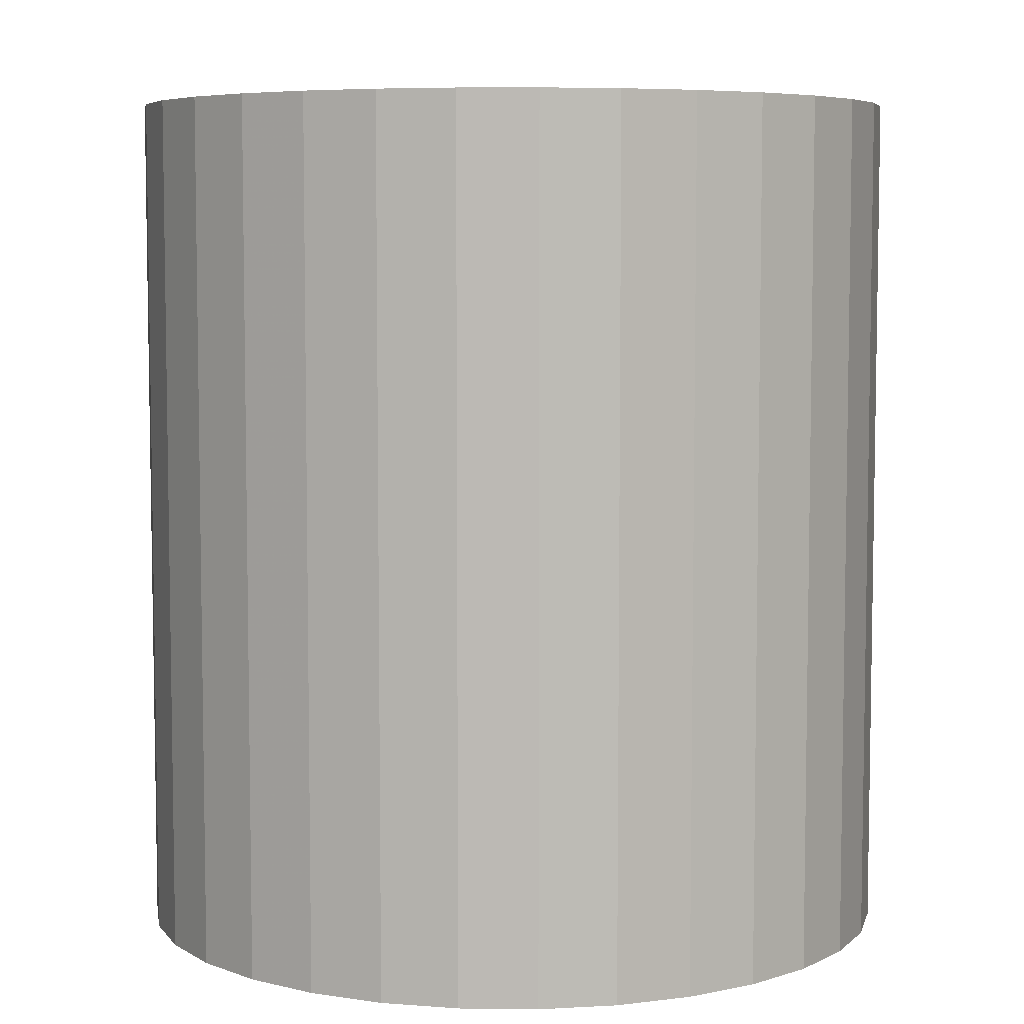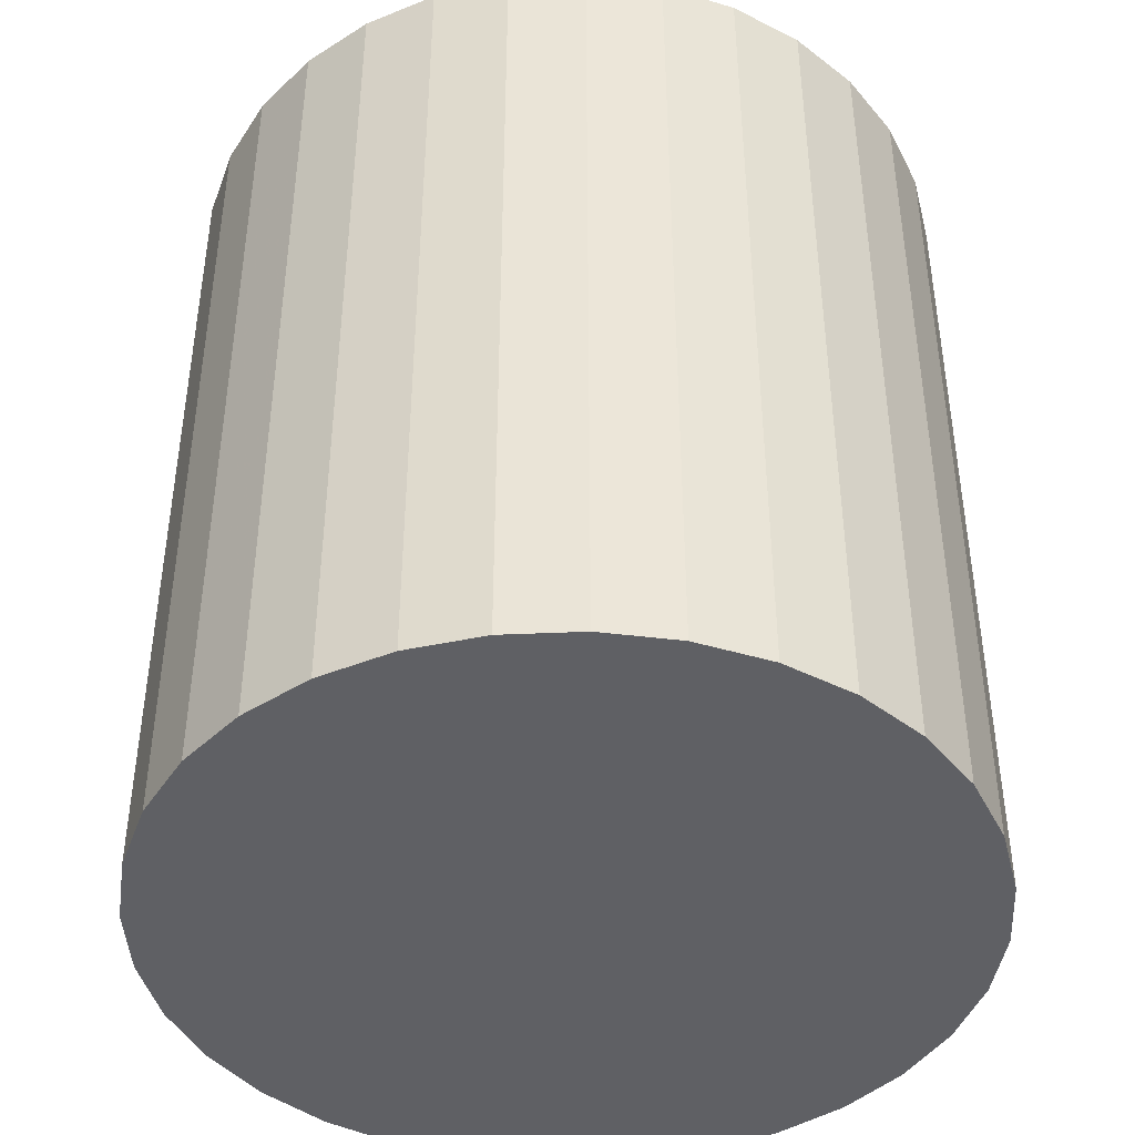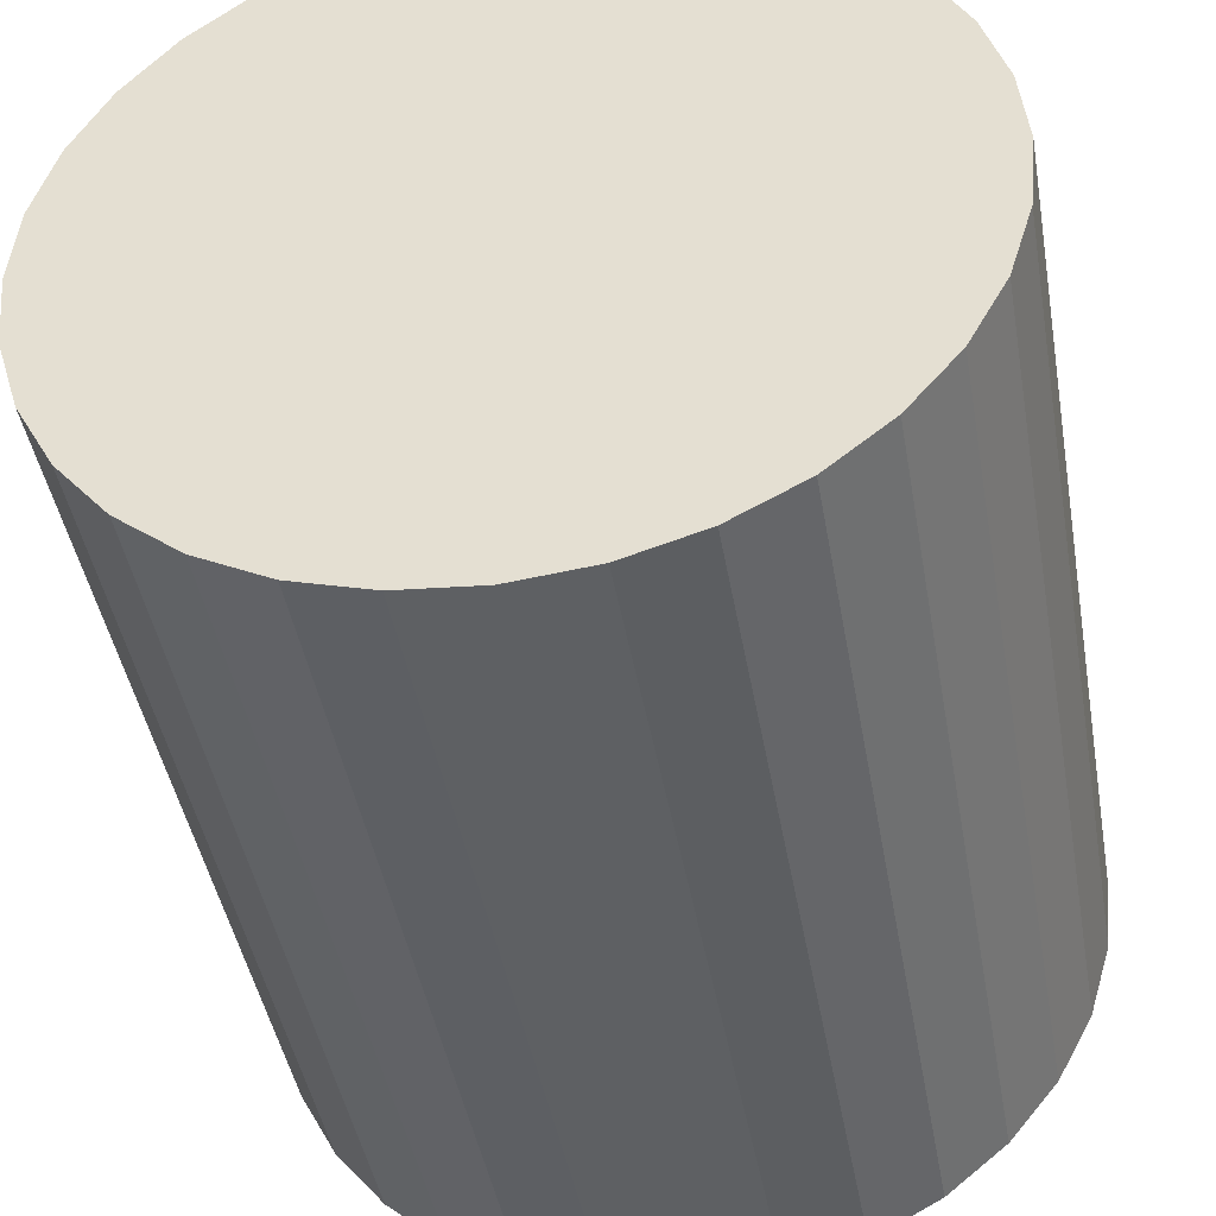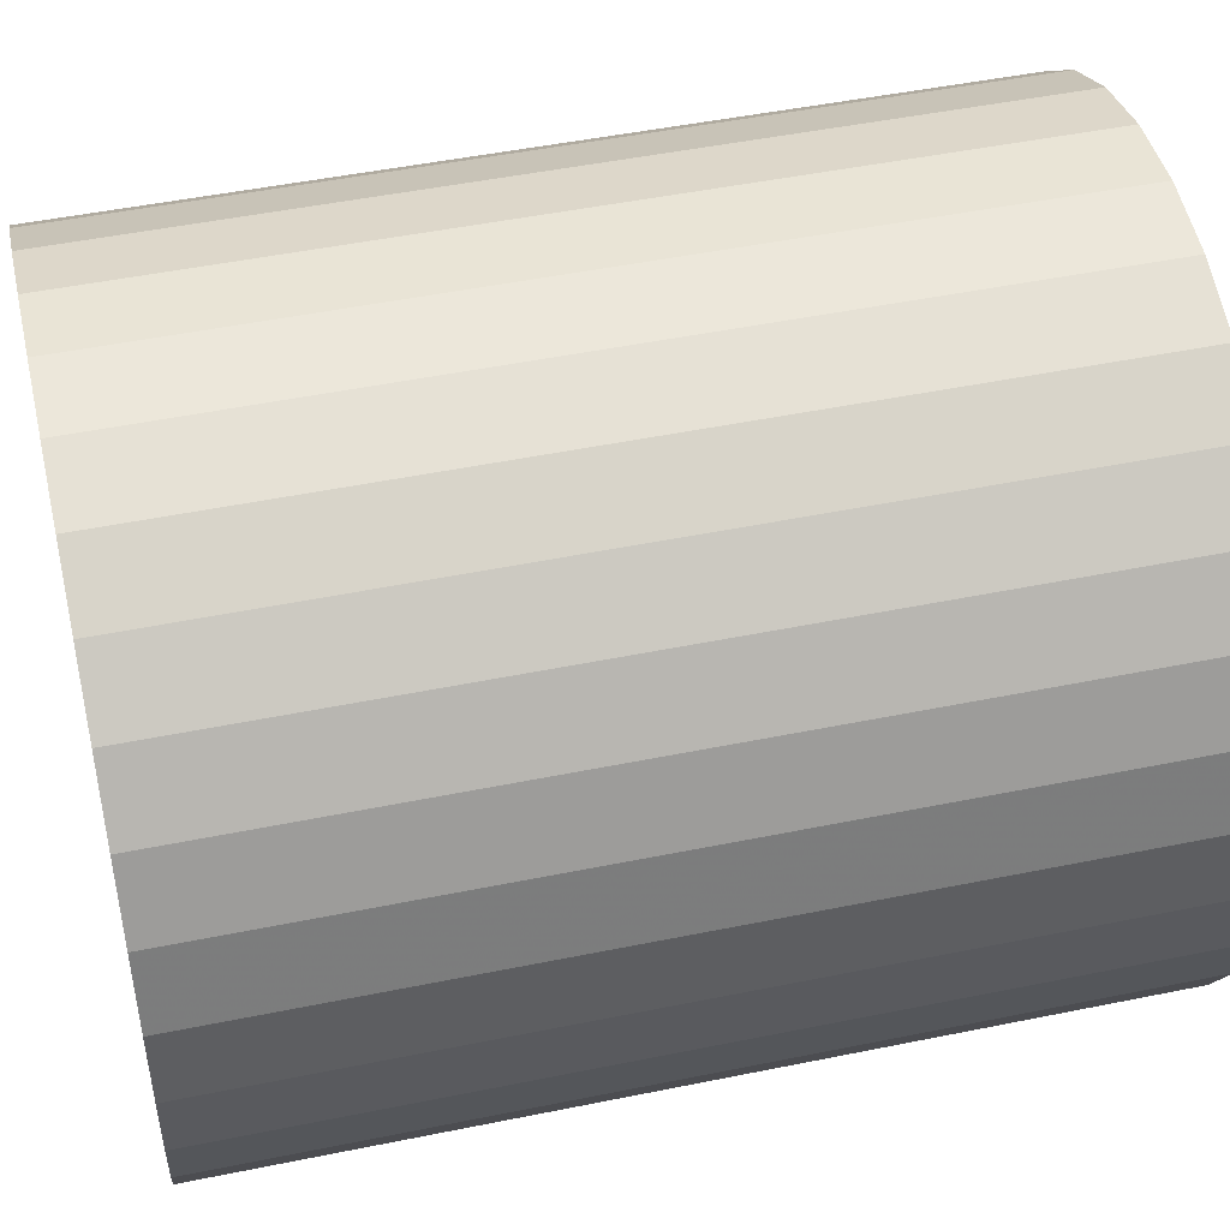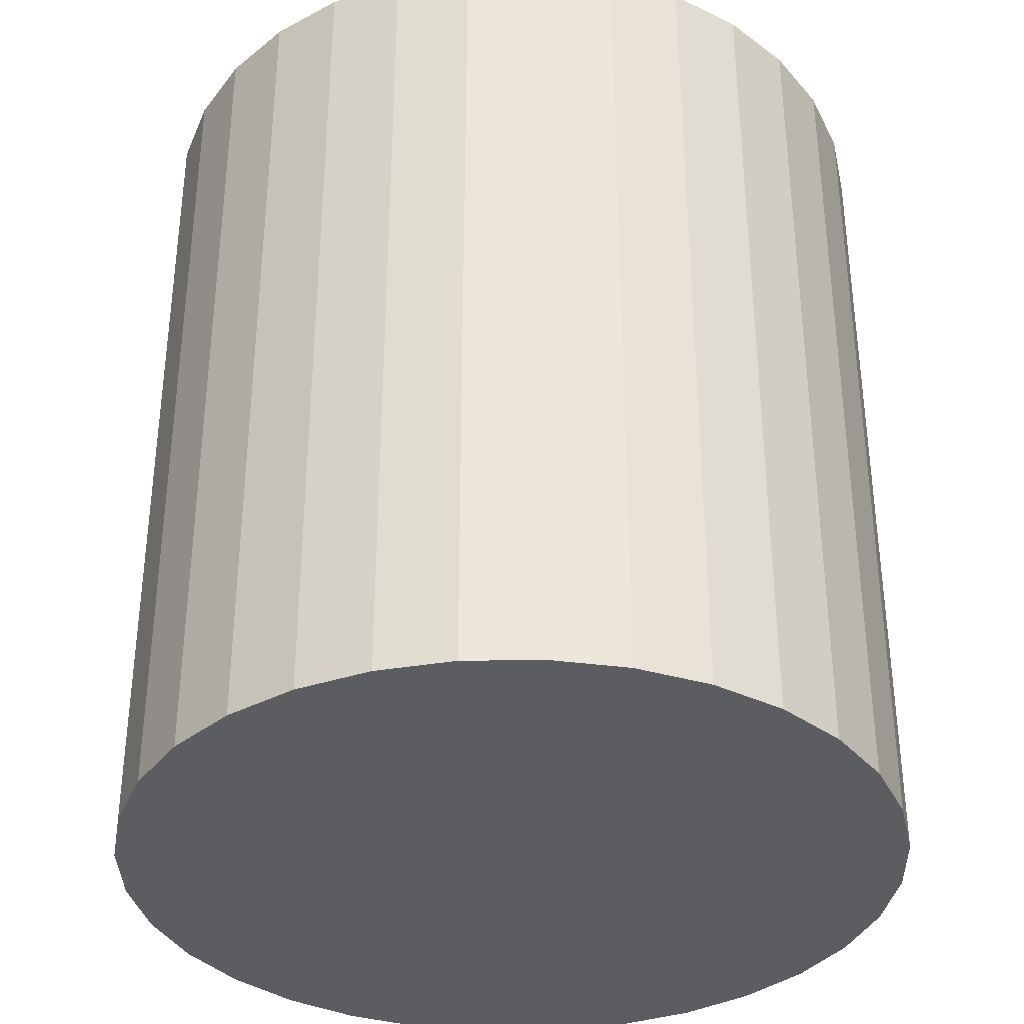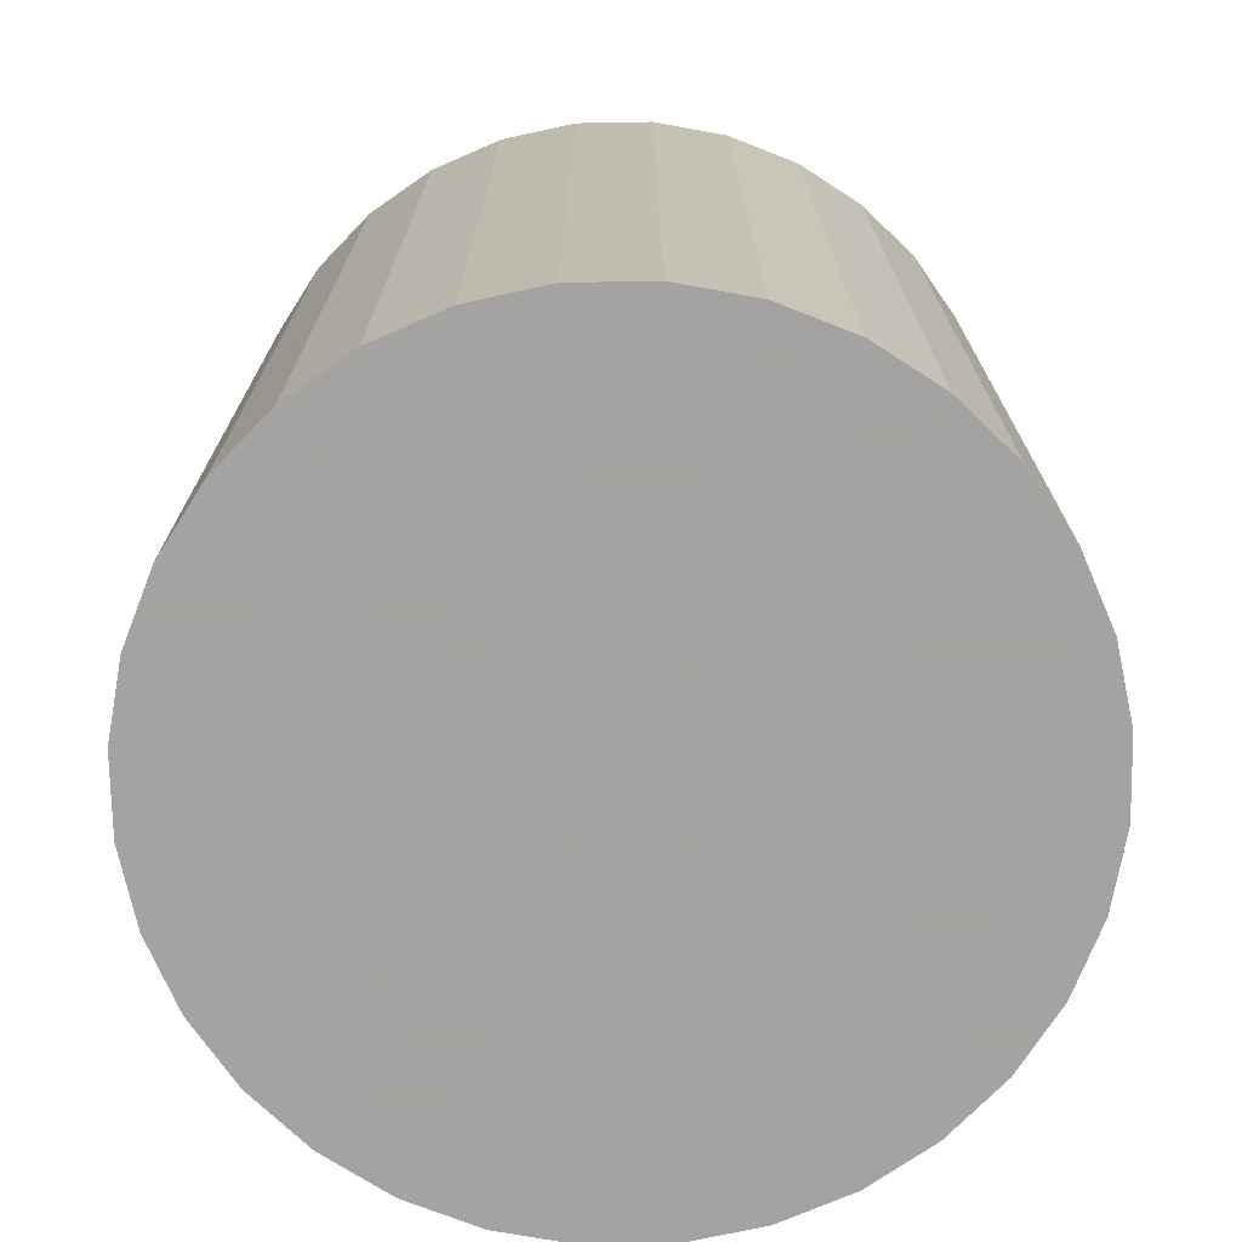
<metadata>
{"format":"obj","ext":"obj","renderer":"f3d","projection":"perspective","resolution":1024,"background":"white","views":[{"elev":6.3,"azim":-71.2,"up":"+Z"},{"elev":-43.2,"azim":-148.9,"up":"+Z"},{"elev":-43.9,"azim":-170.1,"up":"+Y"},{"elev":48.7,"azim":77.2,"up":"+Y"},{"elev":-35.5,"azim":-60.6,"up":"+Z"},{"elev":-73.1,"azim":-94.6,"up":"+Z"}]}
</metadata>
<code>
v 0 0 -0.02862
v 0.02574 0 -0.02862
v 0.02574 0 0.02862
v 0 0 0.02862
v 0.02524 0.005021 -0.02862
v 0.02524 0.005021 0.02862
v 0.02378 0.00985 -0.02862
v 0.02378 0.00985 0.02862
v 0.0214 0.0143 -0.02862
v 0.0214 0.0143 0.02862
v 0.0182 0.0182 -0.02862
v 0.0182 0.0182 0.02862
v 0.0143 0.0214 -0.02862
v 0.0143 0.0214 0.02862
v 0.00985 0.02378 -0.02862
v 0.00985 0.02378 0.02862
v 0.005021 0.02524 -0.02862
v 0.005021 0.02524 0.02862
v 0 0.02574 -0.02862
v 0 0.02574 0.02862
v -0.005021 0.02524 -0.02862
v -0.005021 0.02524 0.02862
v -0.00985 0.02378 -0.02862
v -0.00985 0.02378 0.02862
v -0.0143 0.0214 -0.02862
v -0.0143 0.0214 0.02862
v -0.0182 0.0182 -0.02862
v -0.0182 0.0182 0.02862
v -0.0214 0.0143 -0.02862
v -0.0214 0.0143 0.02862
v -0.02378 0.00985 -0.02862
v -0.02378 0.00985 0.02862
v -0.02524 0.005021 -0.02862
v -0.02524 0.005021 0.02862
v -0.02574 0 -0.02862
v -0.02574 0 0.02862
v -0.02524 -0.005021 -0.02862
v -0.02524 -0.005021 0.02862
v -0.02378 -0.00985 -0.02862
v -0.02378 -0.00985 0.02862
v -0.0214 -0.0143 -0.02862
v -0.0214 -0.0143 0.02862
v -0.0182 -0.0182 -0.02862
v -0.0182 -0.0182 0.02862
v -0.0143 -0.0214 -0.02862
v -0.0143 -0.0214 0.02862
v -0.00985 -0.02378 -0.02862
v -0.00985 -0.02378 0.02862
v -0.005021 -0.02524 -0.02862
v -0.005021 -0.02524 0.02862
v -0 -0.02574 -0.02862
v -0 -0.02574 0.02862
v 0.005021 -0.02524 -0.02862
v 0.005021 -0.02524 0.02862
v 0.00985 -0.02378 -0.02862
v 0.00985 -0.02378 0.02862
v 0.0143 -0.0214 -0.02862
v 0.0143 -0.0214 0.02862
v 0.0182 -0.0182 -0.02862
v 0.0182 -0.0182 0.02862
v 0.0214 -0.0143 -0.02862
v 0.0214 -0.0143 0.02862
v 0.02378 -0.00985 -0.02862
v 0.02378 -0.00985 0.02862
v 0.02524 -0.005021 -0.02862
v 0.02524 -0.005021 0.02862
f 2 1 5
f 2 5 3
f 3 5 6
f 3 6 4
f 5 1 7
f 5 7 6
f 6 7 8
f 6 8 4
f 7 1 9
f 7 9 8
f 8 9 10
f 8 10 4
f 9 1 11
f 9 11 10
f 10 11 12
f 10 12 4
f 11 1 13
f 11 13 12
f 12 13 14
f 12 14 4
f 13 1 15
f 13 15 14
f 14 15 16
f 14 16 4
f 15 1 17
f 15 17 16
f 16 17 18
f 16 18 4
f 17 1 19
f 17 19 18
f 18 19 20
f 18 20 4
f 19 1 21
f 19 21 20
f 20 21 22
f 20 22 4
f 21 1 23
f 21 23 22
f 22 23 24
f 22 24 4
f 23 1 25
f 23 25 24
f 24 25 26
f 24 26 4
f 25 1 27
f 25 27 26
f 26 27 28
f 26 28 4
f 27 1 29
f 27 29 28
f 28 29 30
f 28 30 4
f 29 1 31
f 29 31 30
f 30 31 32
f 30 32 4
f 31 1 33
f 31 33 32
f 32 33 34
f 32 34 4
f 33 1 35
f 33 35 34
f 34 35 36
f 34 36 4
f 35 1 37
f 35 37 36
f 36 37 38
f 36 38 4
f 37 1 39
f 37 39 38
f 38 39 40
f 38 40 4
f 39 1 41
f 39 41 40
f 40 41 42
f 40 42 4
f 41 1 43
f 41 43 42
f 42 43 44
f 42 44 4
f 43 1 45
f 43 45 44
f 44 45 46
f 44 46 4
f 45 1 47
f 45 47 46
f 46 47 48
f 46 48 4
f 47 1 49
f 47 49 48
f 48 49 50
f 48 50 4
f 49 1 51
f 49 51 50
f 50 51 52
f 50 52 4
f 51 1 53
f 51 53 52
f 52 53 54
f 52 54 4
f 53 1 55
f 53 55 54
f 54 55 56
f 54 56 4
f 55 1 57
f 55 57 56
f 56 57 58
f 56 58 4
f 57 1 59
f 57 59 58
f 58 59 60
f 58 60 4
f 59 1 61
f 59 61 60
f 60 61 62
f 60 62 4
f 61 1 63
f 61 63 62
f 62 63 64
f 62 64 4
f 63 1 65
f 63 65 64
f 64 65 66
f 64 66 4
f 65 1 2
f 65 2 66
f 66 2 3
f 66 3 4

</code>
